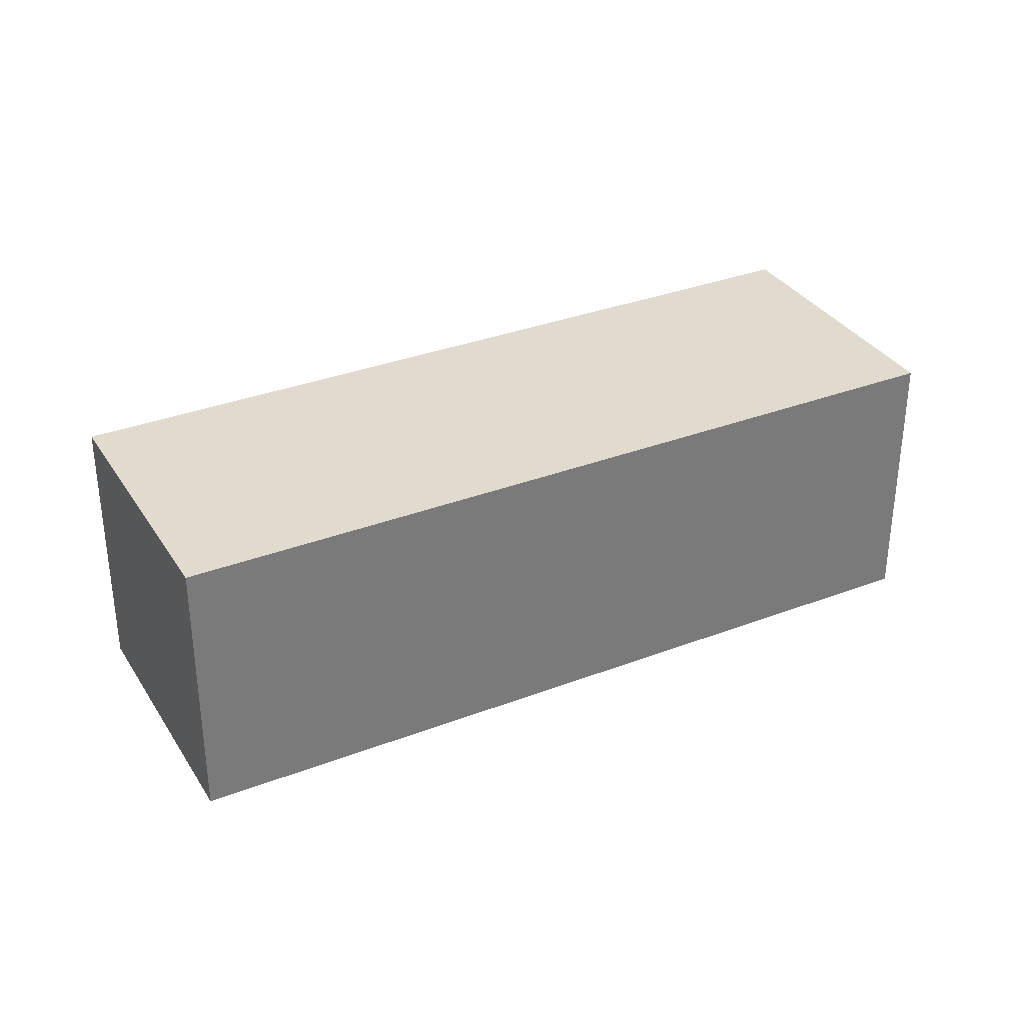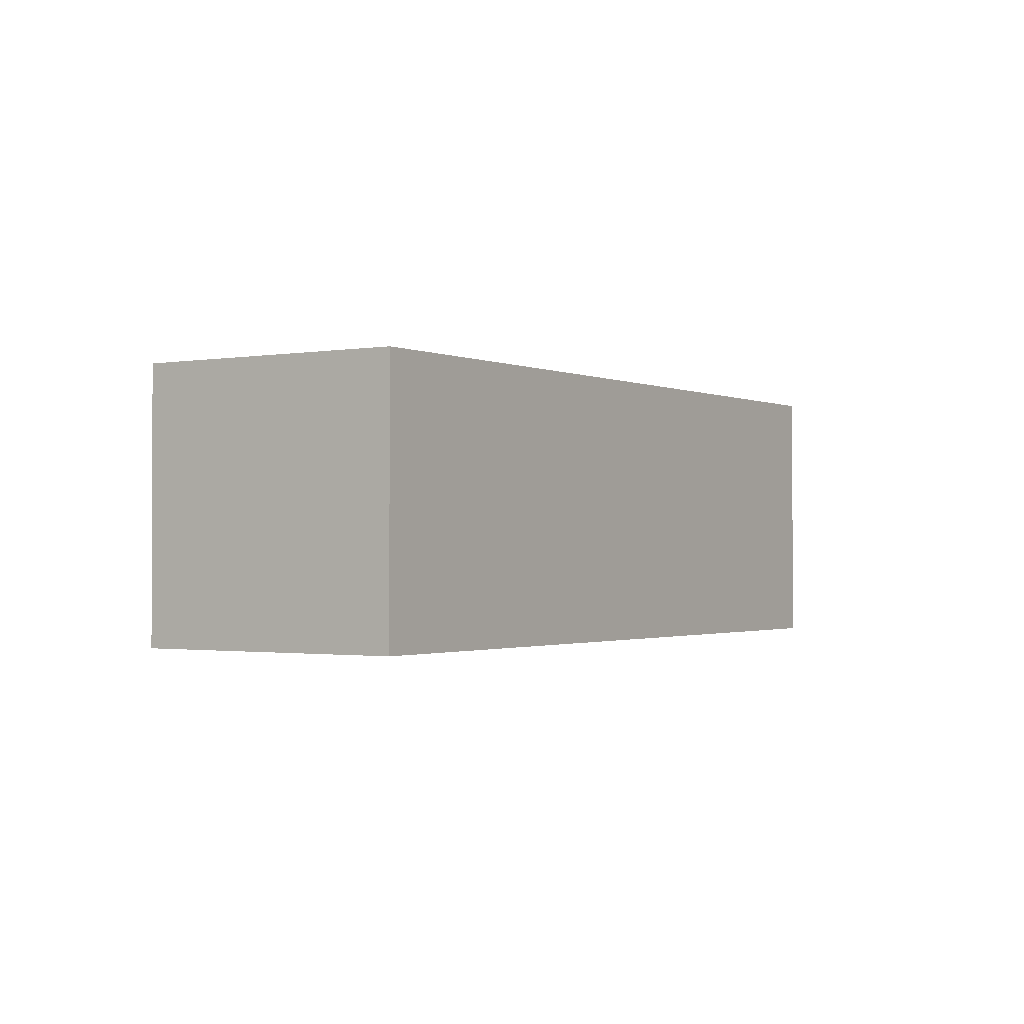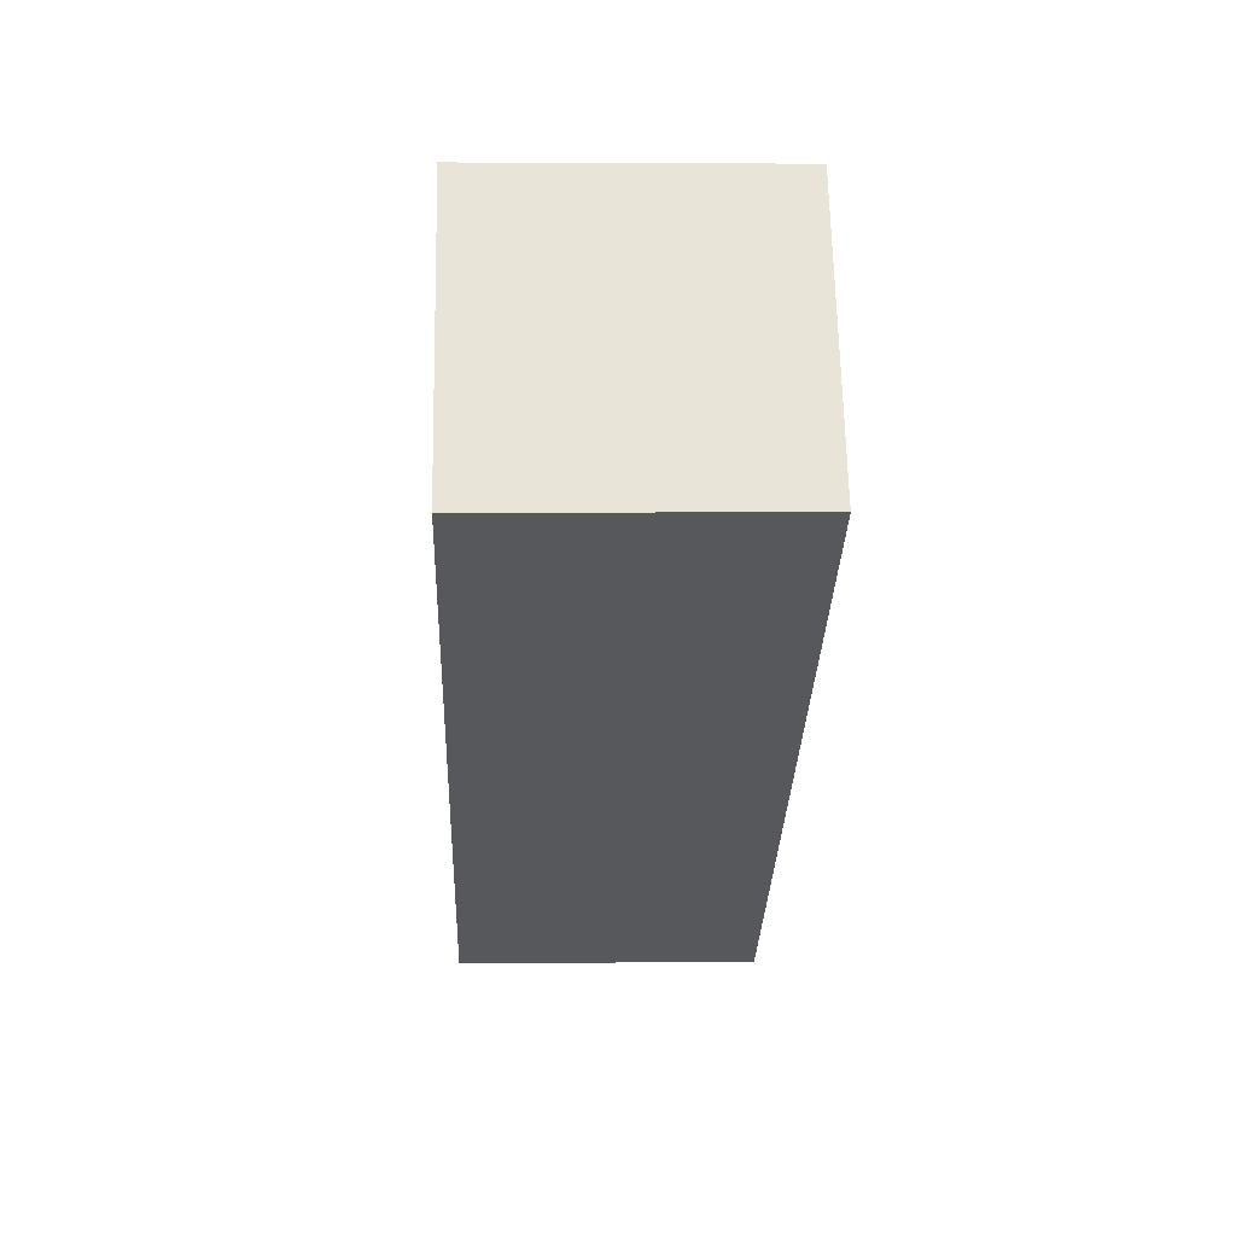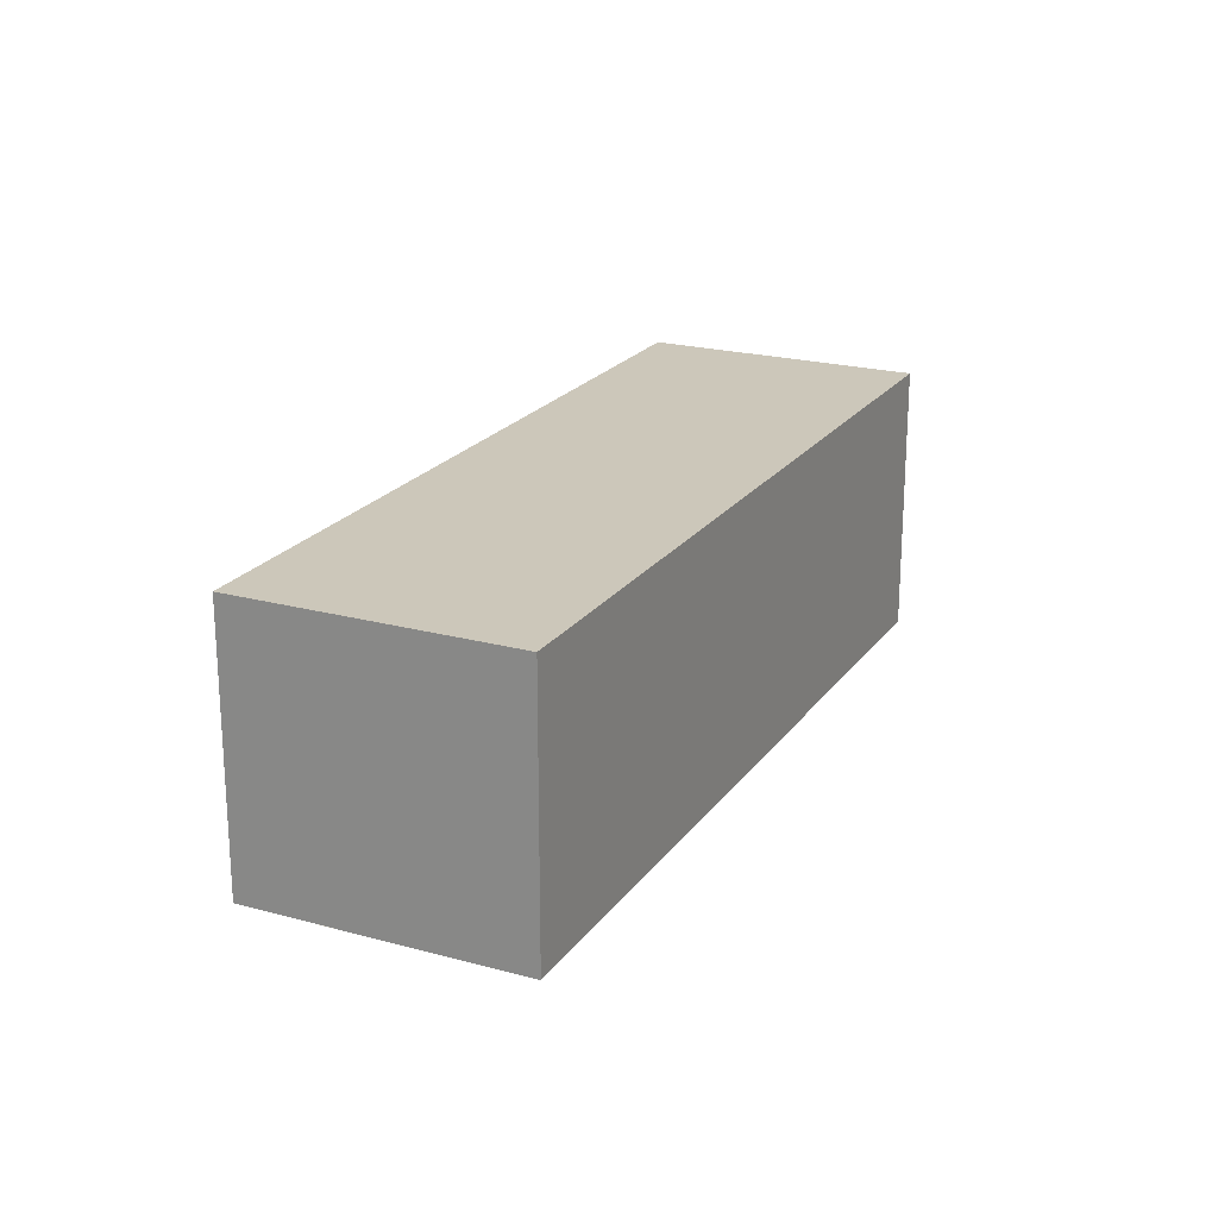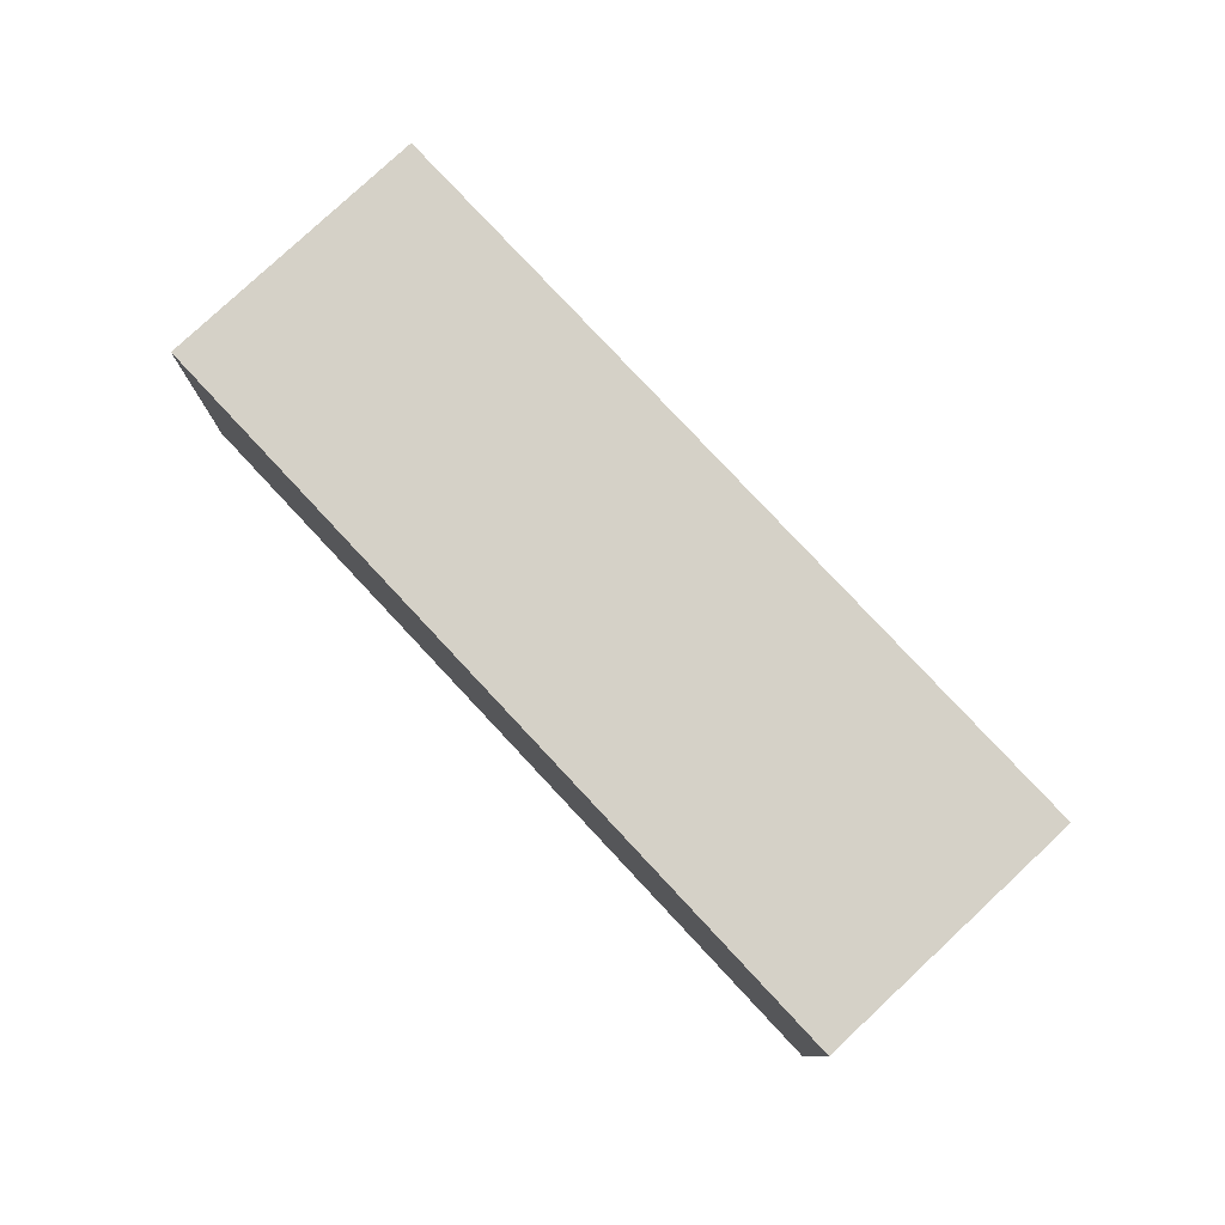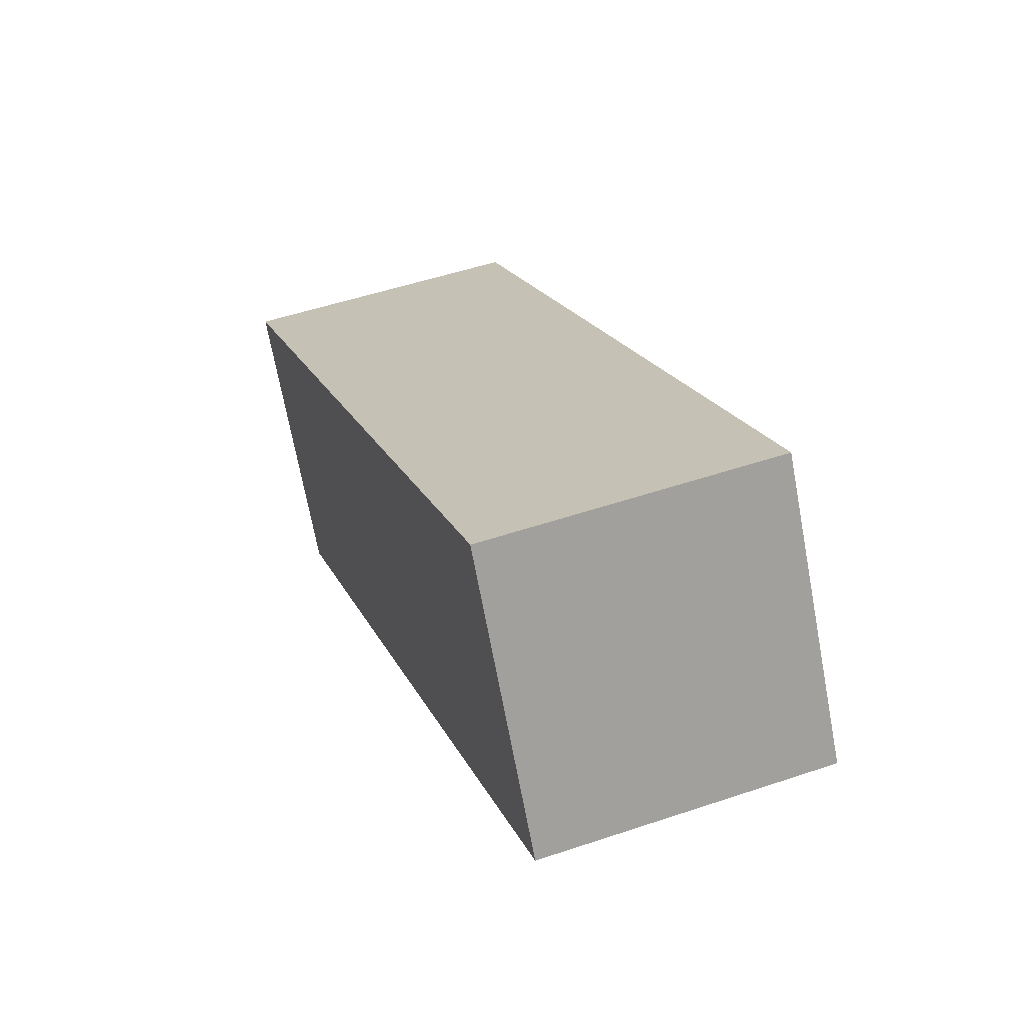
<metadata>
{"format":"obj","ext":"obj","renderer":"f3d","projection":"perspective","resolution":1024,"background":"white","views":[{"elev":33.4,"azim":4.1,"up":"+Y"},{"elev":-1.3,"azim":-25.1,"up":"+Y"},{"elev":3.8,"azim":-92.1,"up":"+Z"},{"elev":21.4,"azim":147.5,"up":"+Y"},{"elev":79.3,"azim":78.7,"up":"+Y"},{"elev":50.9,"azim":-110.2,"up":"+Z"}]}
</metadata>
<code>
v  0 0 0
v  10.98 1.533e-16 -2.504
v  1.918 -1.898e-16 3.1
v  9.06 3.431e-16 -5.603
v  1.918 3.514 3.1
v  7.479e-05 3.514 -0.000111
v  10.98 3.514 -2.504
v  9.06 3.514 -5.603
g defaultobject
f 1 2 3
f 2 1 4
f 5 1 3
f 1 5 6
f 2 5 3
f 5 2 7
f 4 7 2
f 7 4 8
f 6 4 1
f 4 6 8
f 5 8 6
f 8 5 7

</code>
